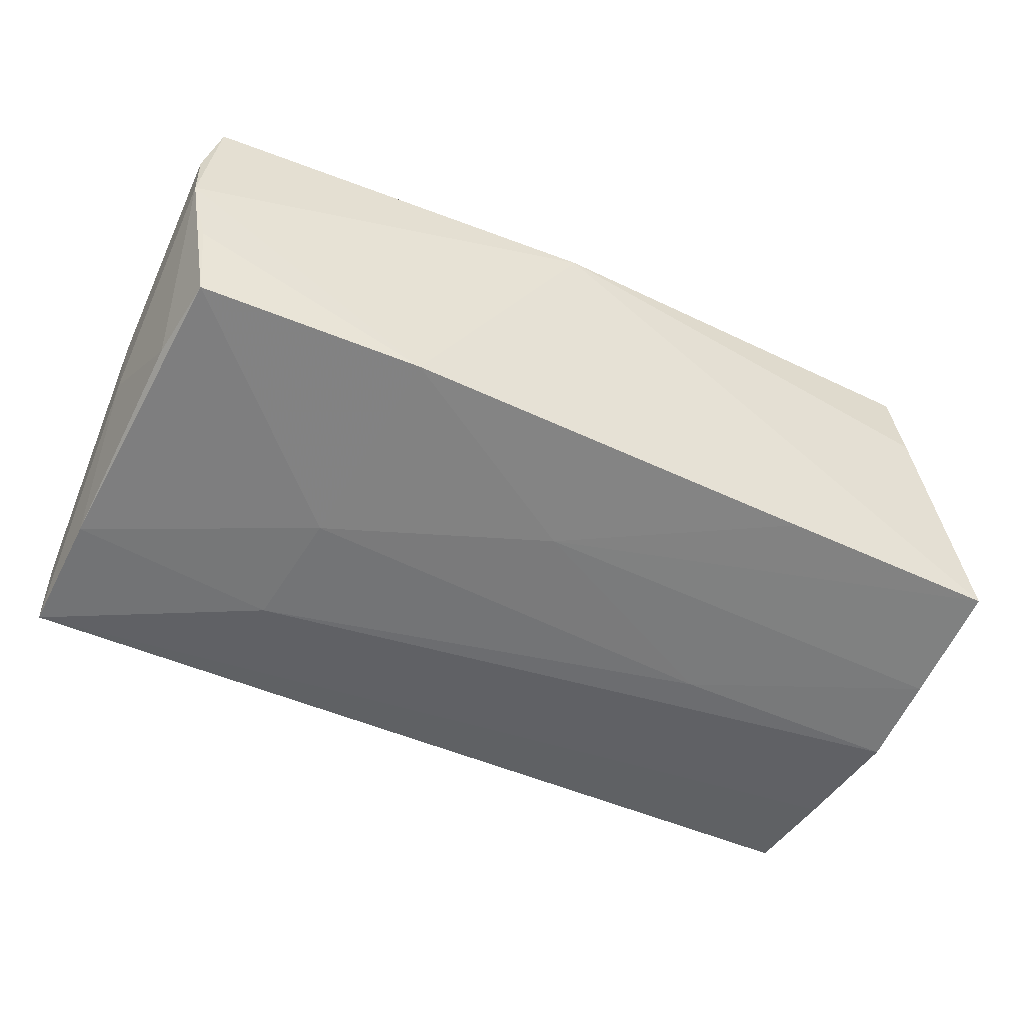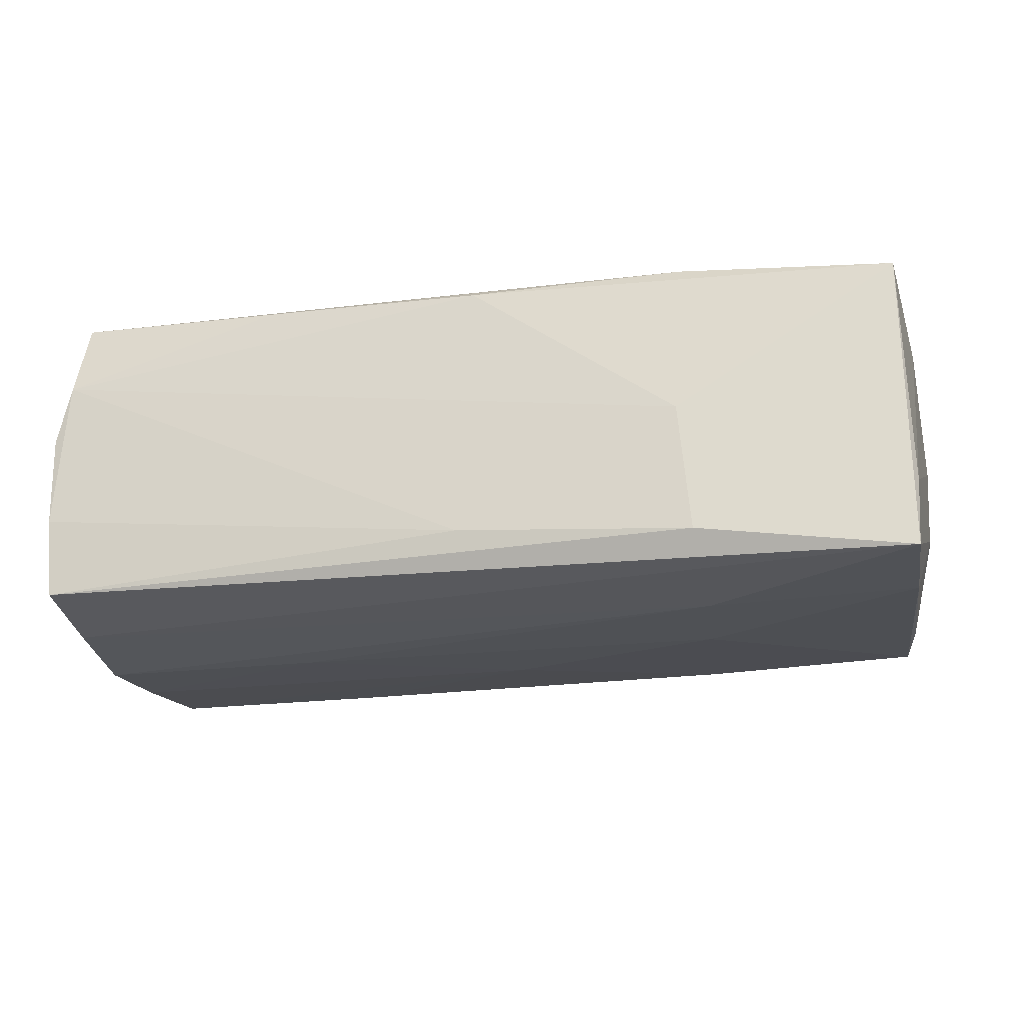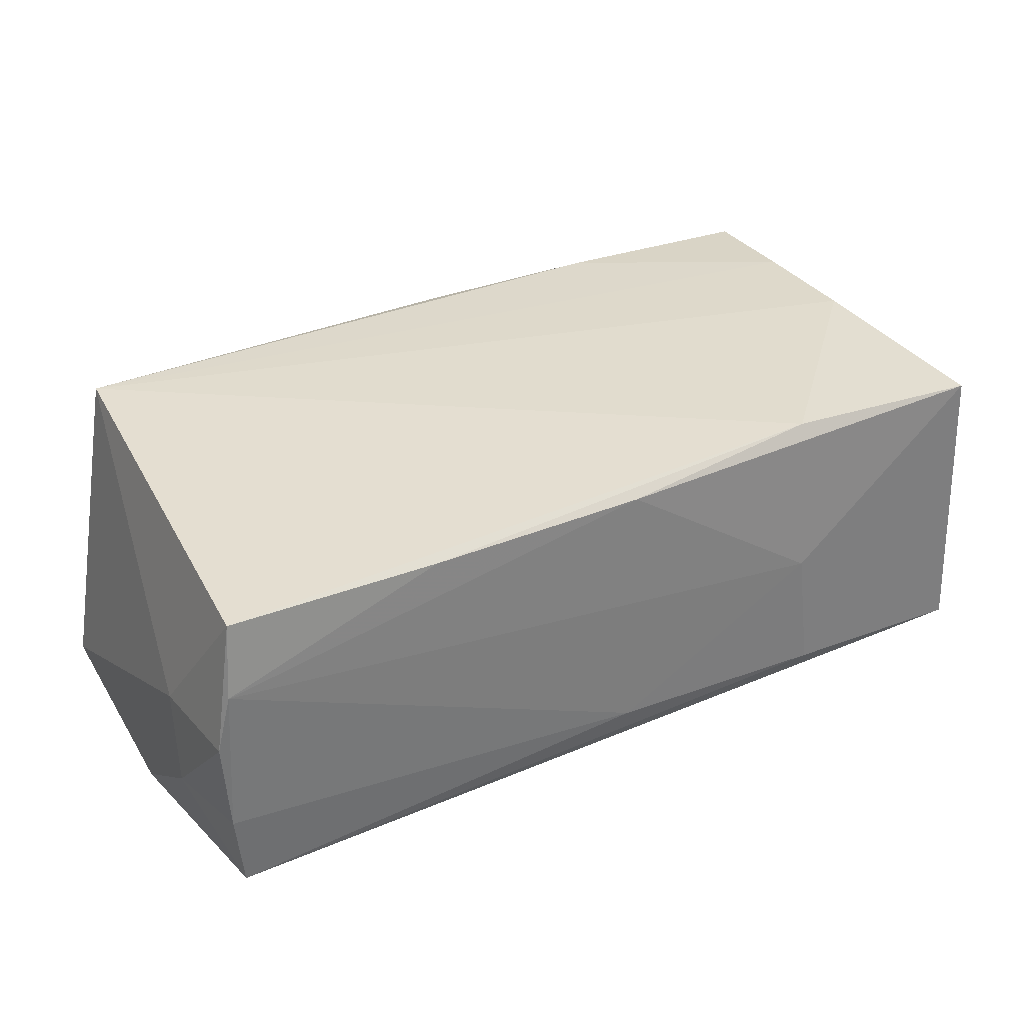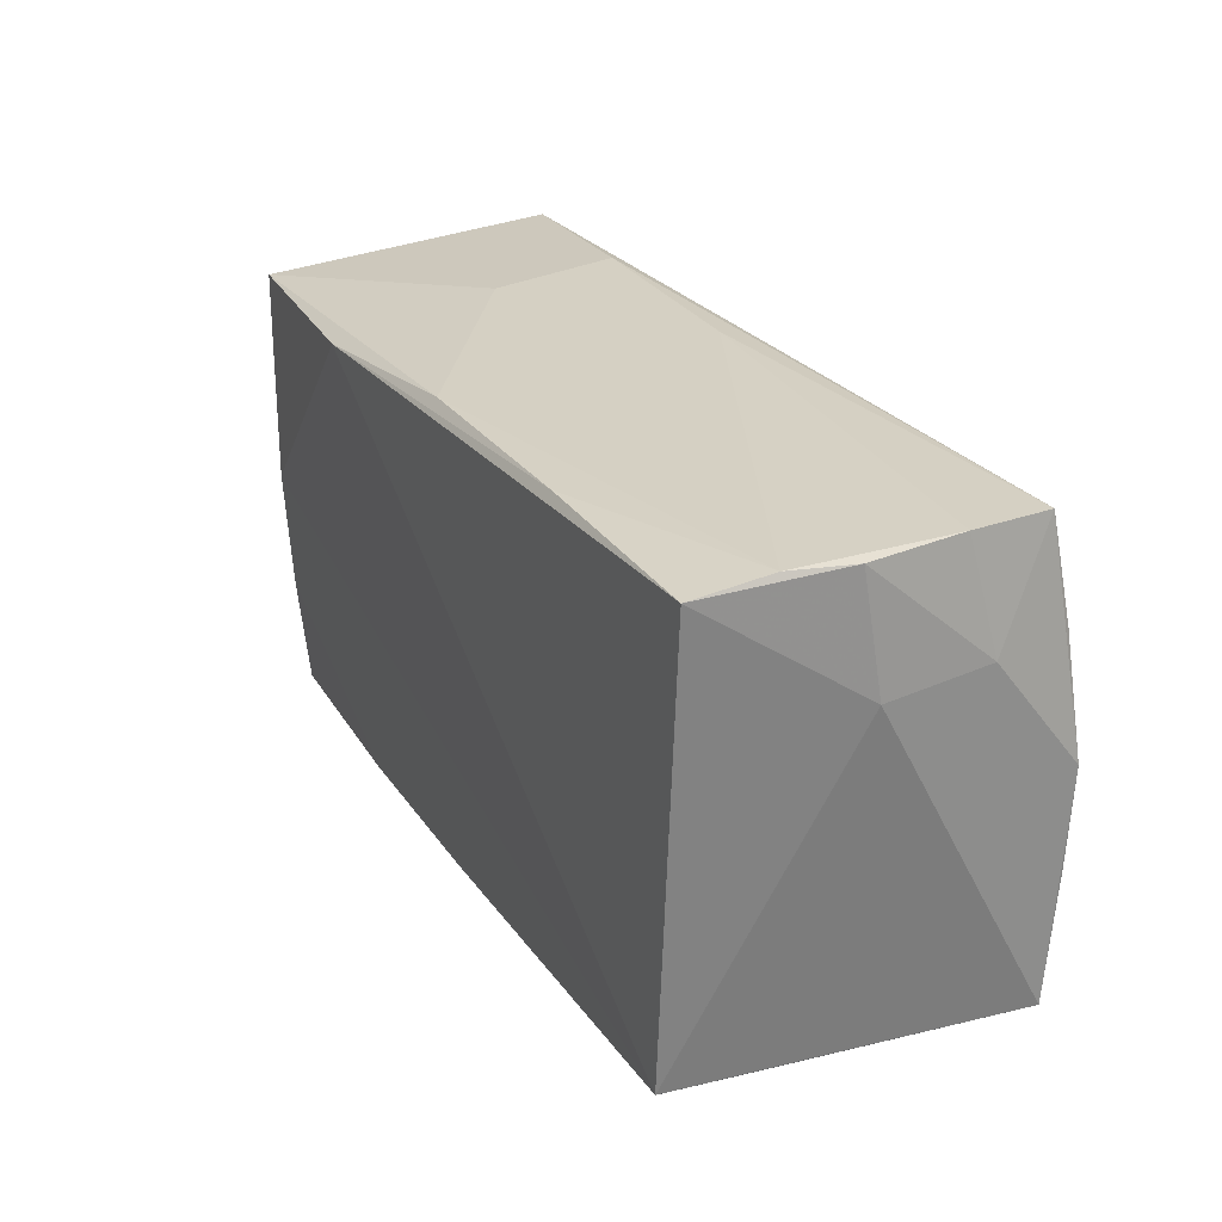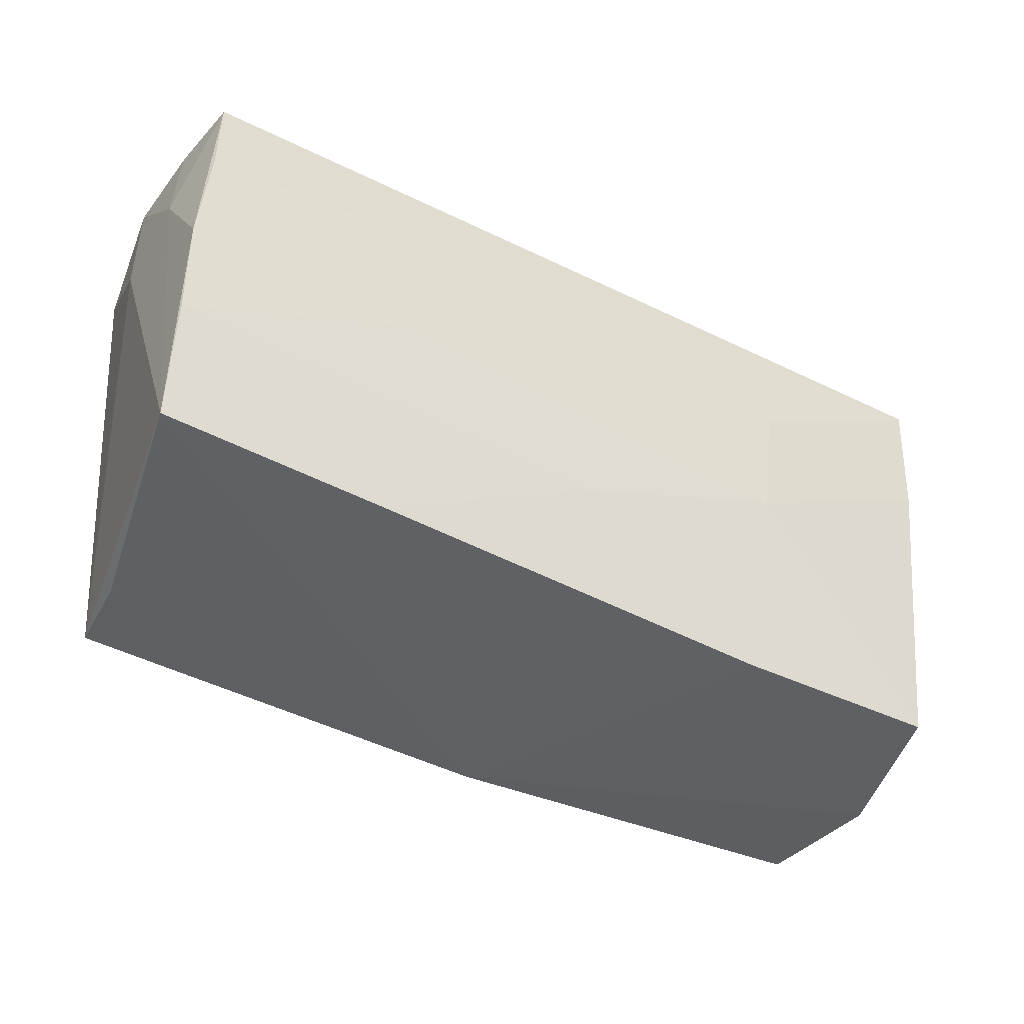
<metadata>
{"format":"obj","ext":"obj","renderer":"f3d","projection":"perspective","resolution":1024,"background":"white","views":[{"elev":-55.2,"azim":-24.1,"up":"+Z"},{"elev":-20.5,"azim":-166.2,"up":"+Z"},{"elev":36.4,"azim":150.7,"up":"+Z"},{"elev":25.8,"azim":62.2,"up":"+Y"},{"elev":-39.2,"azim":147.6,"up":"+Y"}]}
</metadata>
<code>
v -0.02594 -0.00171 -0.01979
v -0.05107 -0.0005268 0.01846
v 0.05261 0.02752 -0.01694
v 0.05206 0.02721 0.01112
v -0.02836 0.02852 -0.01541
v -0.05145 -0.01592 -0.01676
v 0.05385 0.02713 0.003888
v -0.05403 0.02509 -0.01057
v -0.001438 0.02629 0.01873
v -0.05434 0.01108 0.01094
v -7.348e-05 0.02852 -0.01328
v 0.04841 -0.02714 0.009641
v 0.05538 0.001994 -0.02021
v -0.05153 -0.01548 0.01737
v -0.05444 -0.003723 -0.008189
v -0.05414 -0.02906 -0.000109
v 0.02709 0.001642 -0.02023
v 0.004005 -0.02715 -0.008585
v -0.05271 -0.02948 0.01554
v 0.05528 -0.02432 -0.01829
v 0.05362 0.01565 -0.01897
v 0.05522 -0.009551 -0.01966
v -0.02794 0.01304 -0.02001
v -0.02674 0.02766 0.0002885
v -0.02303 -0.02673 -0.0175
v -0.04999 -0.02593 -0.01699
v -0.05305 0.02446 0.01767
v -0.02723 0.02415 0.01991
v -0.05367 0.02673 -0.01891
v 0.02534 0.02625 0.01924
v 0.05078 0.02566 0.01991
v 0.02826 -0.02515 -0.01813
v -0.05285 0.0111 -0.019
v -0.05439 -0.02855 0.007577
v -0.02654 -0.02951 0.01714
v 0.001385 -0.01144 -0.01942
v -0.003817 -0.03081 0.017
v 0.04724 -0.02701 0.01991
v 0.05515 0.01509 -0.009939
v 0.05476 0.01356 0.002
v -0.05481 -0.003558 0.000858
v -0.05156 -0.02791 -0.008239
v 0.05344 0.02772 -0.007228
f 29 27 24
f 40 38 20
f 12 37 20
f 20 38 12
f 12 38 37
f 5 3 29
f 29 24 5
f 29 3 21
f 3 13 21
f 1 25 26
f 39 3 43
f 39 13 3
f 20 13 39
f 39 40 20
f 37 25 18
f 27 10 19
f 19 10 34
f 16 19 34
f 16 25 37
f 37 19 16
f 11 5 24
f 43 3 11
f 3 5 11
f 29 21 23
f 23 21 13
f 25 1 36
f 7 39 43
f 40 39 7
f 8 27 29
f 8 10 27
f 29 15 8
f 34 10 41
f 41 16 34
f 15 16 41
f 10 8 41
f 41 8 15
f 2 28 27
f 38 28 2
f 26 25 42
f 42 16 26
f 25 16 42
f 26 16 6
f 6 16 15
f 17 23 13
f 1 23 17
f 17 36 1
f 22 13 20
f 20 36 22
f 22 17 13
f 36 17 22
f 32 36 20
f 25 36 32
f 32 18 25
f 20 37 32
f 37 18 32
f 27 19 14
f 14 2 27
f 38 2 14
f 26 6 33
f 33 1 26
f 33 15 29
f 33 6 15
f 29 23 33
f 33 23 1
f 40 7 31
f 38 40 31
f 31 28 38
f 31 30 28
f 27 28 9
f 28 30 9
f 9 24 27
f 38 14 35
f 35 14 19
f 37 38 35
f 35 19 37
f 4 31 7
f 30 31 4
f 43 11 4
f 4 7 43
f 4 11 24
f 24 9 4
f 4 9 30

</code>
